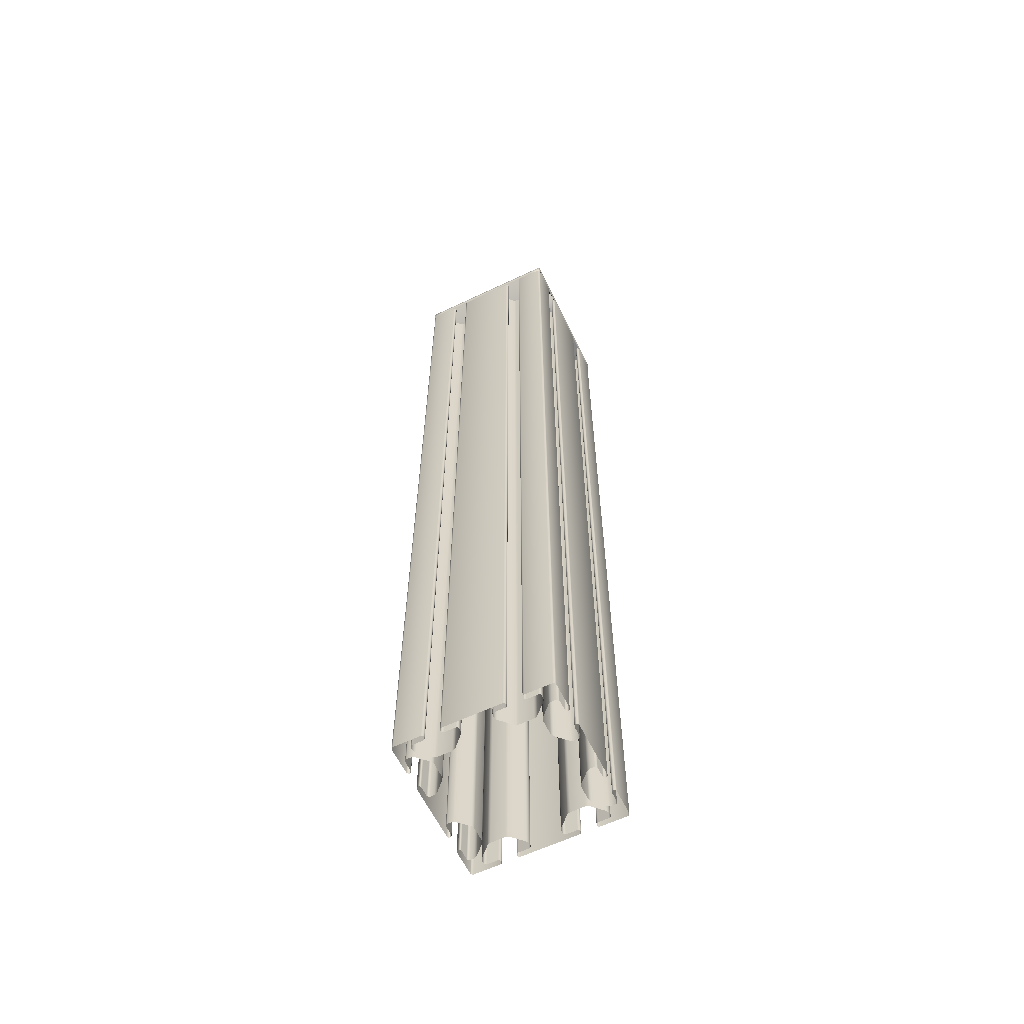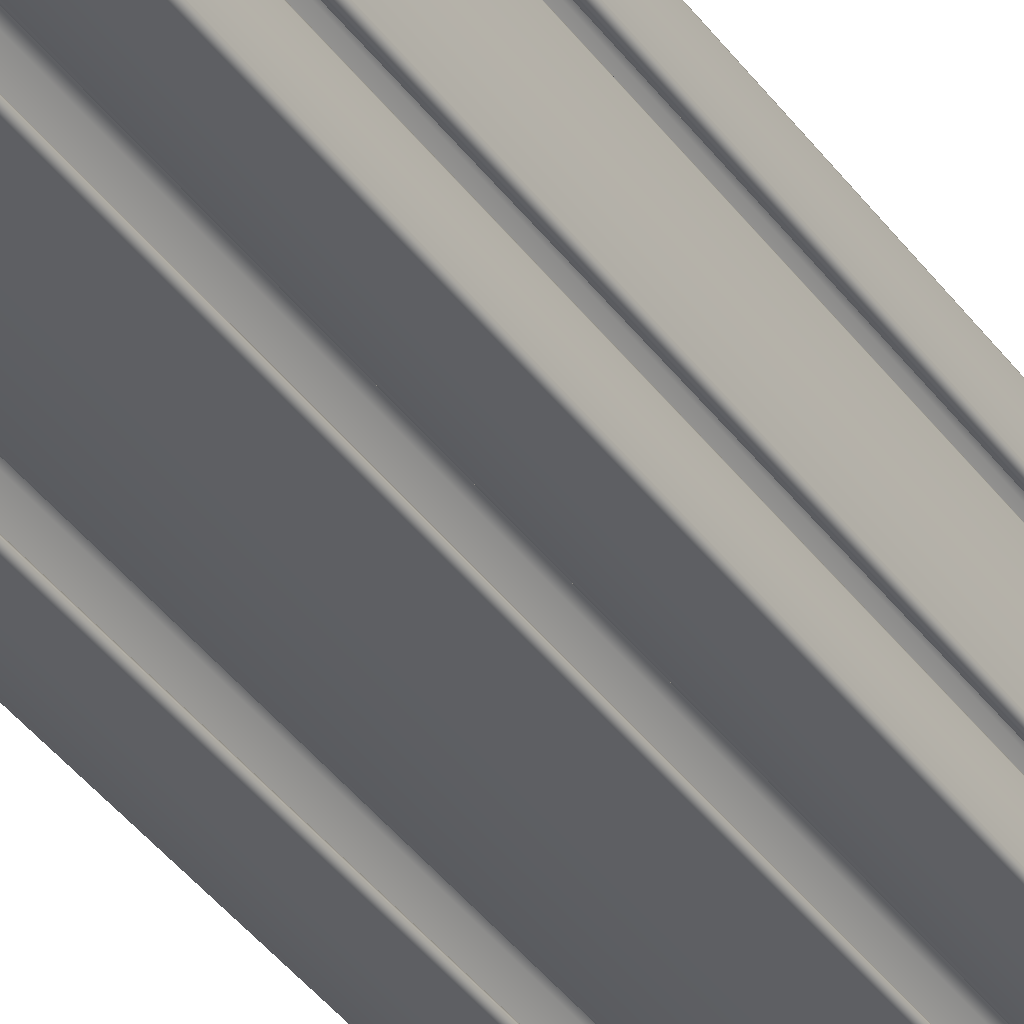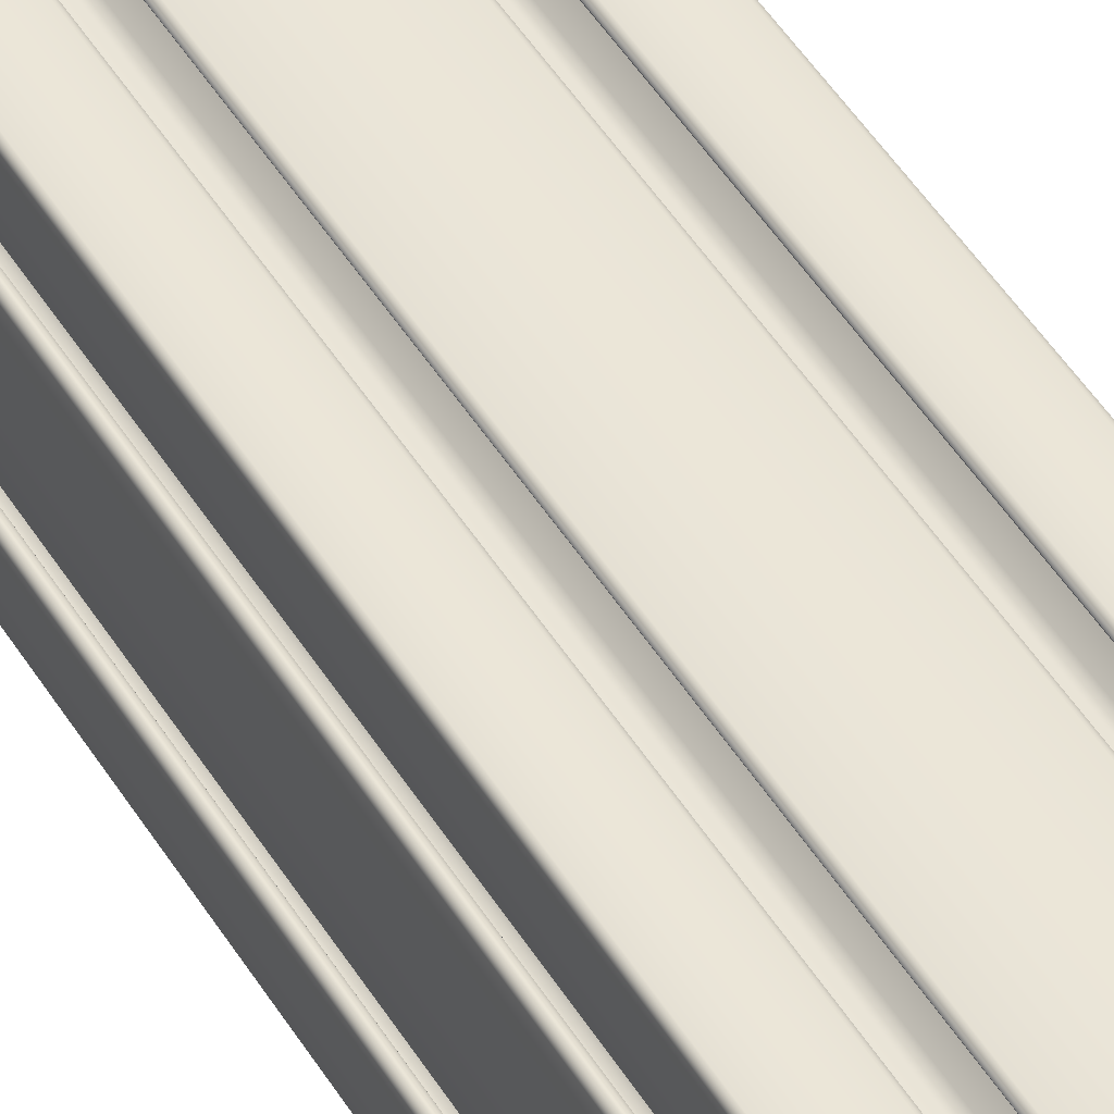
<metadata>
{"format":"obj","ext":"obj","renderer":"f3d","projection":"perspective","resolution":1024,"background":"white","views":[{"elev":-61.5,"azim":115.8,"up":"+Y"},{"elev":-40.5,"azim":-147.3,"up":"+Z"},{"elev":46.3,"azim":150.5,"up":"+Z"}]}
</metadata>
<code>
o aluprofil.stange.4x
v -4.044 49.99 3.973
v -4.003 49.99 4.014
v 3.982 49.99 4.014
v 4.023 49.99 3.973
v -4.044 49.99 -3.975
v -4.003 49.99 -4.016
v 4.023 49.99 -3.975
v 3.982 49.99 -4.016
v -4.044 50.38 -3.975
v -4.003 50.42 -3.975
v -4.003 50.38 -4.016
v -4.044 50.38 3.973
v -4.003 50.38 4.014
v -4.003 50.42 3.973
v 3.982 50.38 4.014
v 4.023 50.38 3.973
v 3.982 50.42 3.973
v 4.023 50.38 -3.975
v 3.982 50.38 -4.016
v 3.982 50.42 -3.975
v -4.044 49.99 3.403
v -4.044 49.99 -3.405
v 4.023 49.99 -3.405
v 4.023 49.99 3.403
v -4.044 50.38 -3.405
v -4.044 50.38 3.403
v -4.003 50.42 3.403
v -4.003 50.42 -3.405
v 4.023 50.38 3.403
v 4.023 50.38 -3.405
v 3.982 50.42 -3.405
v 3.982 50.42 3.403
v 3.433 49.99 4.014
v -3.454 49.99 4.014
v -3.454 49.99 -4.016
v 3.433 49.99 -4.016
v -3.454 50.38 4.014
v 3.433 50.38 4.014
v 3.433 50.42 3.973
v -3.454 50.42 3.973
v 3.433 50.38 -4.016
v -3.454 50.38 -4.016
v -3.454 50.42 -3.975
v 3.433 50.42 -3.975
v 3.433 50.42 3.403
v -3.454 50.42 3.403
v 3.433 50.42 -3.405
v -3.454 50.42 -3.405
v -3.997 49.99 3.928
v -3.957 49.99 3.968
v 3.937 49.99 3.968
v -0.008038 49.99 3.928
v -3.997 49.99 -3.93
v -3.957 49.99 -3.97
v -0.008038 49.99 -3.93
v 3.937 49.99 -3.97
v -3.997 49.99 3.37
v -3.997 49.99 -3.372
v -0.008038 49.99 -3.372
v -0.008038 49.99 3.37
v 3.4 49.99 3.968
v -3.421 49.99 3.968
v -3.421 49.99 -3.97
v 3.4 49.99 -3.97
v 4 0 1.49
v 3.885 0 1.604
v 3.967 0 1.571
v 1.607 0 3.885
v 1.493 0 3.999
v 1.574 0 3.966
v 1.493 0 3.77
v 1.607 0 3.885
v 1.574 0 3.804
v 0.8462 0 3.656
v 0.9608 0 3.77
v 0.8797 0 3.737
v 0.9272 0 3.257
v 0.8462 0 3.452
v 0.8699 0 3.348
v 1.632 0 2.668
v 1.436 0 2.748
v 1.527 0 2.691
v 2.564 0 2.748
v 2.368 0 2.668
v 2.473 0 2.691
v 3.154 0 3.452
v 3.073 0 3.257
v 3.13 0 3.348
v 3.039 0 3.77
v 3.154 0 3.656
v 3.12 0 3.737
v 2.393 0 3.885
v 2.508 0 3.77
v 2.427 0 3.804
v 2.508 0 3.999
v 2.393 0 3.885
v 2.427 0 3.966
v 4 0 3.885
v 3.885 0 3.999
v 3.967 0 3.966
v 3.885 0 2.394
v 4 0 2.509
v 3.967 0 2.428
v 3.732 0 2.509
v 3.846 0 2.394
v 3.765 0 2.428
v 3.617 0 3.186
v 3.732 0 3.072
v 3.698 0 3.153
v 3.289 0 3.105
v 3.485 0 3.186
v 3.38 0 3.163
v 2.667 0 2.369
v 2.748 0 2.565
v 2.69 0 2.474
v 2.748 0 1.439
v 2.667 0 1.634
v 2.69 0 1.529
v 3.491 0 0.8103
v 3.296 0 0.8912
v 3.387 0 0.834
v 3.732 0 0.9247
v 3.617 0 0.8103
v 3.698 0 0.8438
v 3.846 0 1.604
v 3.732 0 1.49
v 3.765 0 1.571
v 3.885 50 1.604
v 4 50 1.49
v 3.967 50 1.571
v 1.493 50 3.999
v 1.607 50 3.885
v 1.574 50 3.966
v 1.607 50 3.885
v 1.493 50 3.77
v 1.574 50 3.804
v 0.9608 50 3.77
v 0.8462 50 3.656
v 0.8797 50 3.737
v 0.8462 50 3.452
v 0.9272 50 3.257
v 0.8699 50 3.348
v 1.436 50 2.748
v 1.632 50 2.668
v 1.527 50 2.691
v 2.368 50 2.668
v 2.564 50 2.748
v 2.473 50 2.691
v 3.073 50 3.257
v 3.154 50 3.452
v 3.13 50 3.348
v 3.154 50 3.656
v 3.039 50 3.77
v 3.12 50 3.737
v 2.508 50 3.77
v 2.393 50 3.885
v 2.427 50 3.804
v 2.393 50 3.885
v 2.508 50 3.999
v 2.427 50 3.966
v 3.885 50 3.999
v 4 50 3.885
v 3.967 50 3.966
v 4 50 2.509
v 3.885 50 2.394
v 3.967 50 2.428
v 3.846 50 2.394
v 3.732 50 2.509
v 3.765 50 2.428
v 3.732 50 3.072
v 3.617 50 3.186
v 3.698 50 3.153
v 3.485 50 3.186
v 3.289 50 3.105
v 3.38 50 3.163
v 2.748 50 2.565
v 2.667 50 2.369
v 2.69 50 2.474
v 2.667 50 1.634
v 2.748 50 1.439
v 2.69 50 1.529
v 3.296 50 0.8912
v 3.491 50 0.8103
v 3.387 50 0.834
v 3.617 50 0.8103
v 3.732 50 0.9247
v 3.698 50 0.8438
v 3.732 50 1.49
v 3.846 50 1.604
v 3.765 50 1.571
v 4 0 -2.511
v 3.885 0 -2.396
v 3.967 0 -2.43
v 3.885 0 -4.001
v 4 0 -3.887
v 3.967 0 -3.968
v 2.393 0 -3.887
v 2.508 0 -4.001
v 2.427 0 -3.968
v 2.508 0 -3.767
v 2.393 0 -3.882
v 2.427 0 -3.801
v 3.154 0 -3.653
v 3.039 0 -3.767
v 3.12 0 -3.734
v 3.073 0 -3.254
v 3.154 0 -3.449
v 3.13 0 -3.345
v 2.368 0 -2.665
v 2.564 0 -2.746
v 2.473 0 -2.688
v 1.436 0 -2.746
v 1.632 0 -2.665
v 1.527 0 -2.688
v 0.8462 0 -3.449
v 0.9272 0 -3.254
v 0.8699 0 -3.345
v 0.9608 0 -3.767
v 0.8462 0 -3.653
v 0.8797 0 -3.734
v 1.607 0 -3.882
v 1.493 0 -3.767
v 1.574 0 -3.801
v 1.493 0 -4.001
v 1.607 0 -3.887
v 1.574 0 -3.968
v 3.885 0 -1.606
v 4 0 -1.492
v 3.967 0 -1.573
v 3.732 0 -1.492
v 3.846 0 -1.606
v 3.765 0 -1.573
v 3.617 0 -0.8141
v 3.732 0 -0.9286
v 3.698 0 -0.8477
v 3.289 0 -0.8951
v 3.485 0 -0.8141
v 3.38 0 -0.8378
v 2.667 0 -1.631
v 2.748 0 -1.436
v 2.69 0 -1.526
v 2.748 0 -2.562
v 2.667 0 -2.366
v 2.69 0 -2.471
v 3.491 0 -3.19
v 3.296 0 -3.109
v 3.387 0 -3.166
v 3.732 0 -3.076
v 3.617 0 -3.19
v 3.698 0 -3.157
v 3.846 0 -2.396
v 3.732 0 -2.511
v 3.765 0 -2.43
v 3.885 50 -2.396
v 4 50 -2.511
v 3.967 50 -2.43
v 4 50 -3.887
v 3.885 50 -4.001
v 3.967 50 -3.968
v 2.508 50 -4.001
v 2.393 50 -3.887
v 2.427 50 -3.968
v 2.393 50 -3.882
v 2.508 50 -3.767
v 2.427 50 -3.801
v 3.039 50 -3.767
v 3.154 50 -3.653
v 3.12 50 -3.734
v 3.154 50 -3.449
v 3.073 50 -3.254
v 3.13 50 -3.345
v 2.564 50 -2.746
v 2.368 50 -2.665
v 2.473 50 -2.688
v 1.632 50 -2.665
v 1.436 50 -2.746
v 1.527 50 -2.688
v 0.9272 50 -3.254
v 0.8462 50 -3.449
v 0.8699 50 -3.345
v 0.8462 50 -3.653
v 0.9608 50 -3.767
v 0.8797 50 -3.734
v 1.493 50 -3.767
v 1.607 50 -3.882
v 1.574 50 -3.801
v 1.607 50 -3.887
v 1.493 50 -4.001
v 1.574 50 -3.968
v 4 50 -1.492
v 3.885 50 -1.606
v 3.967 50 -1.573
v 3.846 50 -1.606
v 3.732 50 -1.492
v 3.765 50 -1.573
v 3.732 50 -0.9286
v 3.617 50 -0.8141
v 3.698 50 -0.8477
v 3.485 50 -0.8141
v 3.289 50 -0.8951
v 3.38 50 -0.8378
v 2.748 50 -1.436
v 2.667 50 -1.631
v 2.69 50 -1.526
v 2.667 50 -2.366
v 2.748 50 -2.562
v 2.69 50 -2.471
v 3.296 50 -3.109
v 3.491 50 -3.19
v 3.387 50 -3.166
v 3.617 50 -3.19
v 3.732 50 -3.076
v 3.698 50 -3.157
v 3.732 50 -2.511
v 3.846 50 -2.396
v 3.765 50 -2.43
v -3.885 0 1.604
v -4 0 1.49
v -3.967 0 1.571
v -3.732 0 1.49
v -3.846 0 1.604
v -3.765 0 1.571
v -3.617 0 0.8103
v -3.732 0 0.9247
v -3.698 0 0.8438
v -3.296 0 0.8912
v -3.491 0 0.8103
v -3.387 0 0.834
v -2.667 0 1.634
v -2.748 0 1.439
v -2.69 0 1.529
v -2.748 0 2.565
v -2.667 0 2.369
v -2.69 0 2.474
v -3.485 0 3.186
v -3.289 0 3.105
v -3.38 0 3.163
v -3.732 0 3.072
v -3.617 0 3.186
v -3.698 0 3.153
v -3.846 0 2.394
v -3.732 0 2.509
v -3.765 0 2.428
v -4 0 2.509
v -3.885 0 2.394
v -3.967 0 2.428
v -3.885 0 3.999
v -4 0 3.885
v -3.967 0 3.966
v -2.393 0 3.885
v -2.508 0 3.999
v -2.427 0 3.966
v -2.508 0 3.77
v -2.393 0 3.885
v -2.427 0 3.804
v -3.154 0 3.656
v -3.039 0 3.77
v -3.12 0 3.737
v -3.073 0 3.257
v -3.154 0 3.452
v -3.13 0 3.348
v -2.368 0 2.668
v -2.564 0 2.748
v -2.473 0 2.691
v -1.436 0 2.748
v -1.632 0 2.668
v -1.527 0 2.691
v -0.8462 0 3.452
v -0.9272 0 3.257
v -0.8699 0 3.348
v -0.9608 0 3.77
v -0.8462 0 3.656
v -0.8797 0 3.737
v -1.607 0 3.885
v -1.493 0 3.77
v -1.574 0 3.804
v -1.493 0 3.999
v -1.607 0 3.885
v -1.574 0 3.966
v -4 50 1.49
v -3.885 50 1.604
v -3.967 50 1.571
v -3.846 50 1.604
v -3.732 50 1.49
v -3.765 50 1.571
v -3.732 50 0.9247
v -3.617 50 0.8103
v -3.698 50 0.8438
v -3.491 50 0.8103
v -3.296 50 0.8912
v -3.387 50 0.834
v -2.748 50 1.439
v -2.667 50 1.634
v -2.69 50 1.529
v -2.667 50 2.369
v -2.748 50 2.565
v -2.69 50 2.474
v -3.289 50 3.105
v -3.485 50 3.186
v -3.38 50 3.163
v -3.617 50 3.186
v -3.732 50 3.072
v -3.698 50 3.153
v -3.732 50 2.509
v -3.846 50 2.394
v -3.765 50 2.428
v -3.885 50 2.394
v -4 50 2.509
v -3.967 50 2.428
v -4 50 3.885
v -3.885 50 3.999
v -3.967 50 3.966
v -2.508 50 3.999
v -2.393 50 3.885
v -2.427 50 3.966
v -2.393 50 3.885
v -2.508 50 3.77
v -2.427 50 3.804
v -3.039 50 3.77
v -3.154 50 3.656
v -3.12 50 3.737
v -3.154 50 3.452
v -3.073 50 3.257
v -3.13 50 3.348
v -2.564 50 2.748
v -2.368 50 2.668
v -2.473 50 2.691
v -1.632 50 2.668
v -1.436 50 2.748
v -1.527 50 2.691
v -0.9272 50 3.257
v -0.8462 50 3.452
v -0.8699 50 3.348
v -0.8462 50 3.656
v -0.9608 50 3.77
v -0.8797 50 3.737
v -1.493 50 3.77
v -1.607 50 3.885
v -1.574 50 3.804
v -1.607 50 3.885
v -1.493 50 3.999
v -1.574 50 3.966
v -1.607 0 -3.887
v -1.493 0 -4.001
v -1.574 0 -3.968
v -1.493 0 -3.767
v -1.607 0 -3.882
v -1.574 0 -3.801
v -0.8462 0 -3.653
v -0.9608 0 -3.767
v -0.8797 0 -3.734
v -0.9272 0 -3.254
v -0.8462 0 -3.449
v -0.8699 0 -3.345
v -1.632 0 -2.665
v -1.436 0 -2.746
v -1.527 0 -2.688
v -2.564 0 -2.746
v -2.368 0 -2.665
v -2.473 0 -2.688
v -3.154 0 -3.449
v -3.073 0 -3.254
v -3.13 0 -3.345
v -3.039 0 -3.767
v -3.154 0 -3.653
v -3.12 0 -3.734
v -2.393 0 -3.882
v -2.508 0 -3.767
v -2.427 0 -3.801
v -2.508 0 -4.001
v -2.393 0 -3.887
v -2.427 0 -3.968
v -4 0 -3.887
v -3.885 0 -4.001
v -3.967 0 -3.968
v -3.885 0 -2.396
v -4 0 -2.511
v -3.967 0 -2.43
v -3.732 0 -2.511
v -3.846 0 -2.396
v -3.765 0 -2.43
v -3.617 0 -3.19
v -3.732 0 -3.076
v -3.698 0 -3.157
v -3.296 0 -3.109
v -3.491 0 -3.19
v -3.387 0 -3.166
v -2.667 0 -2.366
v -2.748 0 -2.562
v -2.69 0 -2.471
v -2.748 0 -1.436
v -2.667 0 -1.631
v -2.69 0 -1.526
v -3.485 0 -0.8141
v -3.289 0 -0.8951
v -3.38 0 -0.8378
v -3.732 0 -0.9286
v -3.617 0 -0.8141
v -3.698 0 -0.8477
v -3.846 0 -1.606
v -3.732 0 -1.492
v -3.765 0 -1.573
v -4 0 -1.492
v -3.885 0 -1.606
v -3.967 0 -1.573
v -1.493 50 -4.001
v -1.607 50 -3.887
v -1.574 50 -3.968
v -1.607 50 -3.882
v -1.493 50 -3.767
v -1.574 50 -3.801
v -0.9608 50 -3.767
v -0.8462 50 -3.653
v -0.8797 50 -3.734
v -0.8462 50 -3.449
v -0.9272 50 -3.254
v -0.8699 50 -3.345
v -1.436 50 -2.746
v -1.632 50 -2.665
v -1.527 50 -2.688
v -2.368 50 -2.665
v -2.564 50 -2.746
v -2.473 50 -2.688
v -3.073 50 -3.254
v -3.154 50 -3.449
v -3.13 50 -3.345
v -3.154 50 -3.653
v -3.039 50 -3.767
v -3.12 50 -3.734
v -2.508 50 -3.767
v -2.393 50 -3.882
v -2.427 50 -3.801
v -2.393 50 -3.887
v -2.508 50 -4.001
v -2.427 50 -3.968
v -3.885 50 -4.001
v -4 50 -3.887
v -3.967 50 -3.968
v -4 50 -2.511
v -3.885 50 -2.396
v -3.967 50 -2.43
v -3.846 50 -2.396
v -3.732 50 -2.511
v -3.765 50 -2.43
v -3.732 50 -3.076
v -3.617 50 -3.19
v -3.698 50 -3.157
v -3.491 50 -3.19
v -3.296 50 -3.109
v -3.387 50 -3.166
v -2.748 50 -2.562
v -2.667 50 -2.366
v -2.69 50 -2.471
v -2.667 50 -1.631
v -2.748 50 -1.436
v -2.69 50 -1.526
v -3.289 50 -0.8951
v -3.485 50 -0.8141
v -3.38 50 -0.8378
v -3.617 50 -0.8141
v -3.732 50 -0.9286
v -3.698 50 -0.8477
v -3.732 50 -1.492
v -3.846 50 -1.606
v -3.765 50 -1.573
v -3.885 50 -1.606
v -4 50 -1.492
v -3.967 50 -1.573
f 75 137 135 71
f 72 134 132 68
f 84 146 144 80
f 102 164 162 98
f 117 179 177 113
f 108 170 168 104
f 111 173 171 107
f 126 188 186 122
f 114 176 174 110
f 125 66 128 189
f 90 152 150 86
f 93 155 153 89
f 123 185 183 119
f 105 167 165 101
f 78 140 138 74
f 81 143 141 77
f 87 149 147 83
f 120 182 180 116
f 96 158 156 92
f 99 161 159 95
f 134 72 73 136
f 136 73 71 135
f 68 132 133 70
f 70 133 131 69
f 143 81 82 145
f 145 82 80 144
f 77 141 142 79
f 79 142 140 78
f 161 99 100 163
f 163 100 98 162
f 95 159 160 97
f 97 160 158 96
f 176 114 115 178
f 178 115 113 177
f 110 174 175 112
f 112 175 173 111
f 167 105 106 169
f 169 106 104 168
f 101 165 166 103
f 103 166 164 102
f 170 108 109 172
f 172 109 107 171
f 185 123 124 187
f 187 124 122 186
f 119 183 184 121
f 121 184 182 120
f 65 129 130 67
f 67 130 128 66
f 149 87 88 151
f 151 88 86 150
f 83 147 148 85
f 85 148 146 84
f 152 90 91 154
f 154 91 89 153
f 116 180 181 118
f 118 181 179 117
f 137 75 76 139
f 139 76 74 138
f 188 126 127 190
f 190 127 125 189
f 155 93 94 157
f 157 94 92 156
f 201 263 261 197
f 207 269 267 203
f 243 305 303 239
f 216 278 276 212
f 234 296 294 230
f 237 299 297 233
f 225 287 285 221
f 213 275 273 209
f 252 314 312 248
f 240 302 300 236
f 210 272 270 206
f 251 192 254 315
f 249 311 309 245
f 222 284 282 218
f 231 293 291 227
f 65 228 290 129
f 198 260 258 194
f 219 281 279 215
f 204 266 264 200
f 246 308 306 242
f 260 198 199 262
f 262 199 197 261
f 194 258 259 196
f 196 259 257 195
f 266 204 205 268
f 268 205 203 267
f 200 264 265 202
f 202 265 263 201
f 302 240 241 304
f 304 241 239 303
f 236 300 301 238
f 238 301 299 237
f 275 213 214 277
f 277 214 212 276
f 209 273 274 211
f 211 274 272 210
f 293 231 232 295
f 295 232 230 294
f 227 291 292 229
f 229 292 290 228
f 287 225 226 289
f 289 226 224 288
f 221 285 286 223
f 223 286 284 222
f 296 234 235 298
f 298 235 233 297
f 218 282 283 220
f 220 283 281 219
f 206 270 271 208
f 208 271 269 207
f 311 249 250 313
f 313 250 248 312
f 245 309 310 247
f 247 310 308 246
f 191 255 256 193
f 193 256 254 192
f 242 306 307 244
f 244 307 305 243
f 215 279 280 217
f 217 280 278 216
f 314 252 253 316
f 316 253 251 315
f 195 257 255 191
f 357 419 417 353
f 354 416 414 350
f 324 386 384 320
f 321 383 381 317
f 366 428 426 362
f 339 401 399 335
f 330 392 390 326
f 372 434 432 368
f 375 437 435 371
f 351 413 411 347
f 360 422 420 356
f 363 425 423 359
f 348 410 408 344
f 336 398 396 332
f 333 395 393 329
f 369 431 429 365
f 378 440 438 374
f 342 404 402 338
f 327 389 387 323
f 131 441 377 69
f 345 407 405 341
f 416 354 355 418
f 418 355 353 417
f 350 414 415 352
f 352 415 413 351
f 347 411 412 349
f 349 412 410 348
f 383 321 322 385
f 385 322 320 384
f 317 381 382 319
f 319 382 380 318
f 425 363 364 427
f 427 364 362 426
f 359 423 424 361
f 361 424 422 360
f 377 441 442 379
f 379 442 440 378
f 398 336 337 400
f 400 337 335 399
f 332 396 397 334
f 334 397 395 333
f 389 327 328 391
f 391 328 326 390
f 323 387 388 325
f 325 388 386 324
f 431 369 370 433
f 433 370 368 432
f 365 429 430 367
f 367 430 428 366
f 434 372 373 436
f 436 373 371 435
f 344 408 409 346
f 346 409 407 345
f 419 357 358 421
f 421 358 356 420
f 341 405 406 343
f 343 406 404 342
f 329 393 394 331
f 331 394 392 330
f 437 375 376 439
f 439 376 374 438
f 401 339 340 403
f 403 340 338 402
f 483 545 543 479
f 447 509 507 443
f 480 542 540 476
f 453 515 513 449
f 462 524 522 458
f 474 536 534 470
f 471 533 531 467
f 459 521 519 455
f 498 560 558 494
f 489 551 549 485
f 456 518 516 452
f 468 530 528 464
f 477 539 537 473
f 495 557 555 491
f 224 444 506 288
f 465 527 525 461
f 492 554 552 488
f 450 512 510 446
f 501 563 561 497
f 486 548 546 482
f 504 566 564 500
f 542 480 481 544
f 544 481 479 543
f 476 540 541 478
f 478 541 539 477
f 506 444 445 508
f 508 445 443 507
f 473 537 538 475
f 475 538 536 474
f 512 450 451 514
f 514 451 449 513
f 446 510 511 448
f 448 511 509 447
f 521 459 460 523
f 523 460 458 522
f 455 519 520 457
f 457 520 518 456
f 533 471 472 535
f 535 472 470 534
f 467 531 532 469
f 469 532 530 468
f 464 528 529 466
f 466 529 527 465
f 452 516 517 454
f 454 517 515 453
f 557 495 496 559
f 559 496 494 558
f 491 555 556 493
f 493 556 554 492
f 548 486 487 550
f 550 487 485 549
f 482 546 547 484
f 484 547 545 483
f 503 567 568 505
f 505 568 566 504
f 461 525 526 463
f 463 526 524 462
f 500 564 565 502
f 502 565 563 501
f 488 552 553 490
f 490 553 551 489
f 560 498 499 562
f 562 499 497 561
f 380 567 503 318
f 33 3 15 38
f 47 31 20 44
f 21 1 12 26
f 35 6 11 42
f 23 7 18 30
f 9 10 11
f 12 13 14
f 15 16 17
f 18 19 20
f 26 12 14 27
f 38 15 17 39
f 30 18 20 31
f 42 11 10 43
f 5 9 11 6
f 18 7 8 19
f 4 16 15 3
f 12 1 2 13
f 16 29 32 17
f 29 30 31 32
f 9 25 28 10
f 25 26 27 28
f 4 24 29 16
f 24 23 30 29
f 5 22 25 9
f 22 21 26 25
f 39 17 32 45
f 45 32 31 47
f 27 46 48 28
f 46 45 47 48
f 14 40 46 27
f 40 39 45 46
f 19 41 44 20
f 41 42 43 44
f 13 37 40 14
f 37 38 39 40
f 8 36 41 19
f 36 35 42 41
f 28 48 43 10
f 48 47 44 43
f 2 34 37 13
f 34 33 38 37
f 3 33 61 51
f 1 21 57 49
f 33 34 62 61
f 2 1 49 50
f 21 22 58 57
f 6 35 63 54
f 4 3 51 52
f 7 23 59 55
f 22 5 53 58
f 35 36 64 63
f 5 6 54 53
f 23 24 60 59
f 34 2 50 62
f 8 7 55 56
f 24 4 52 60
f 36 8 56 64
f 50 49 57 58 53 54 63 64 56 55 59 60 52 51 61 62

</code>
